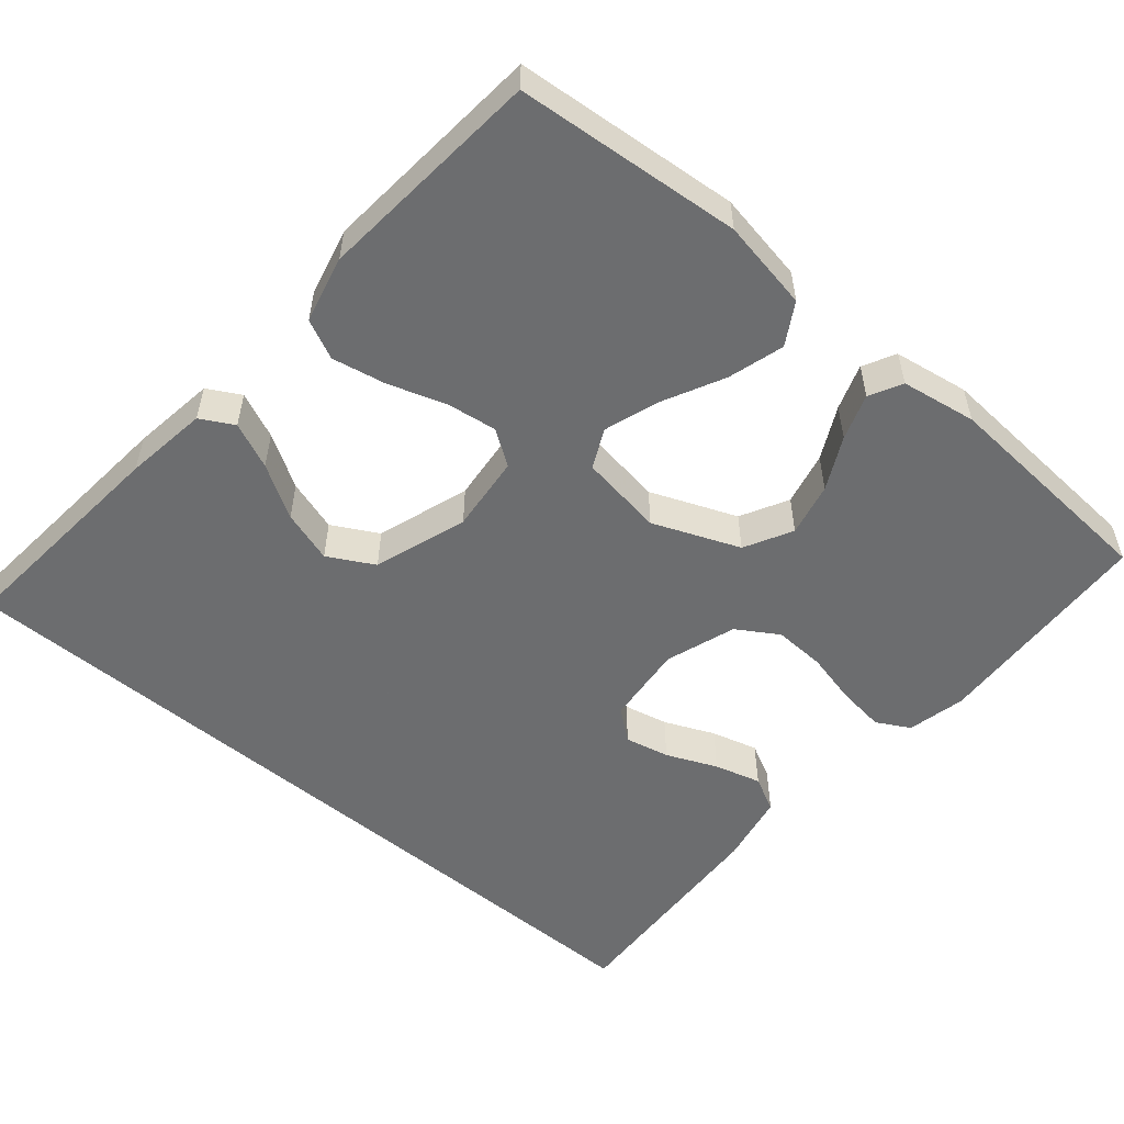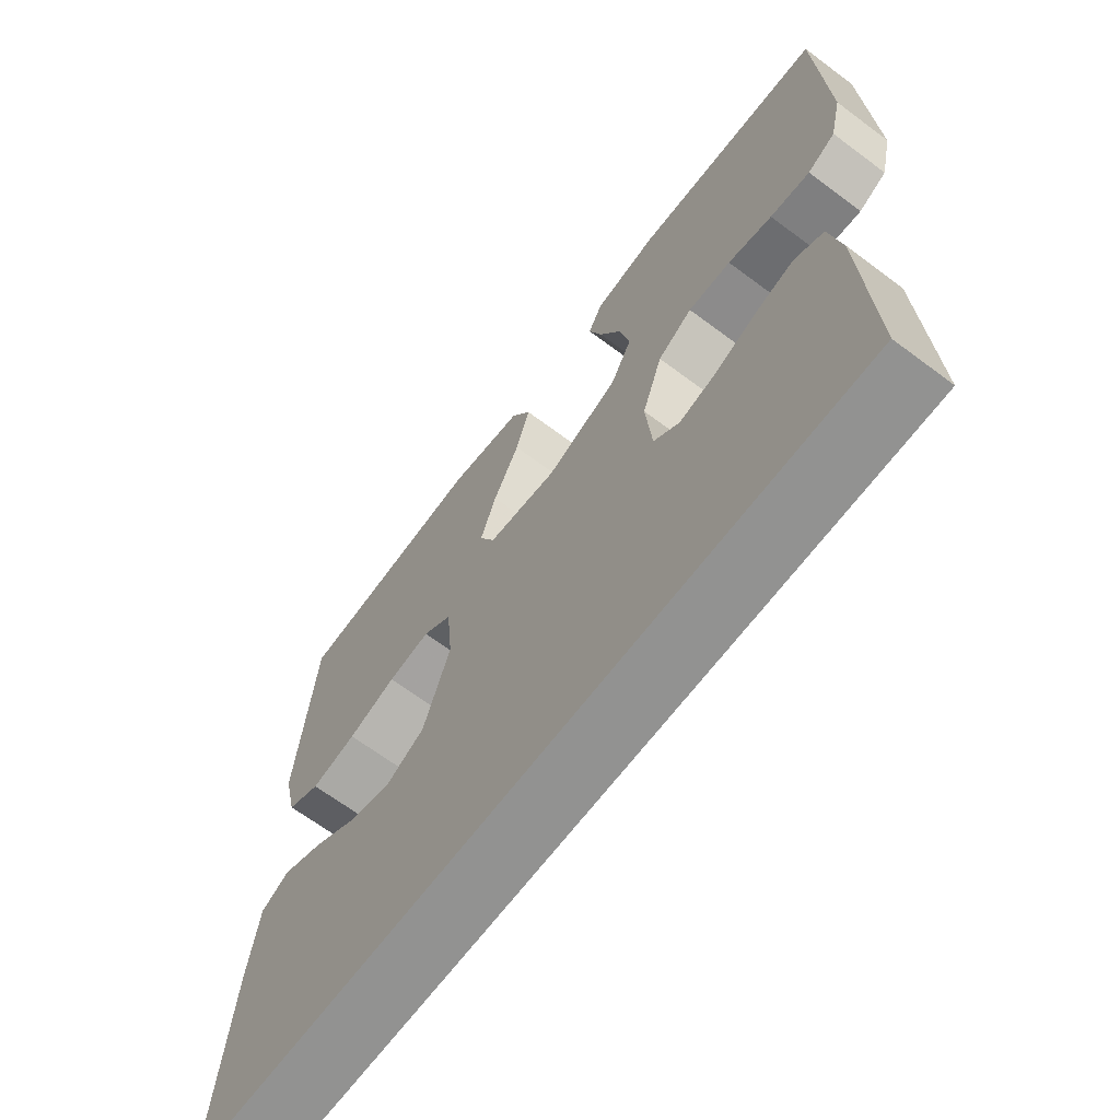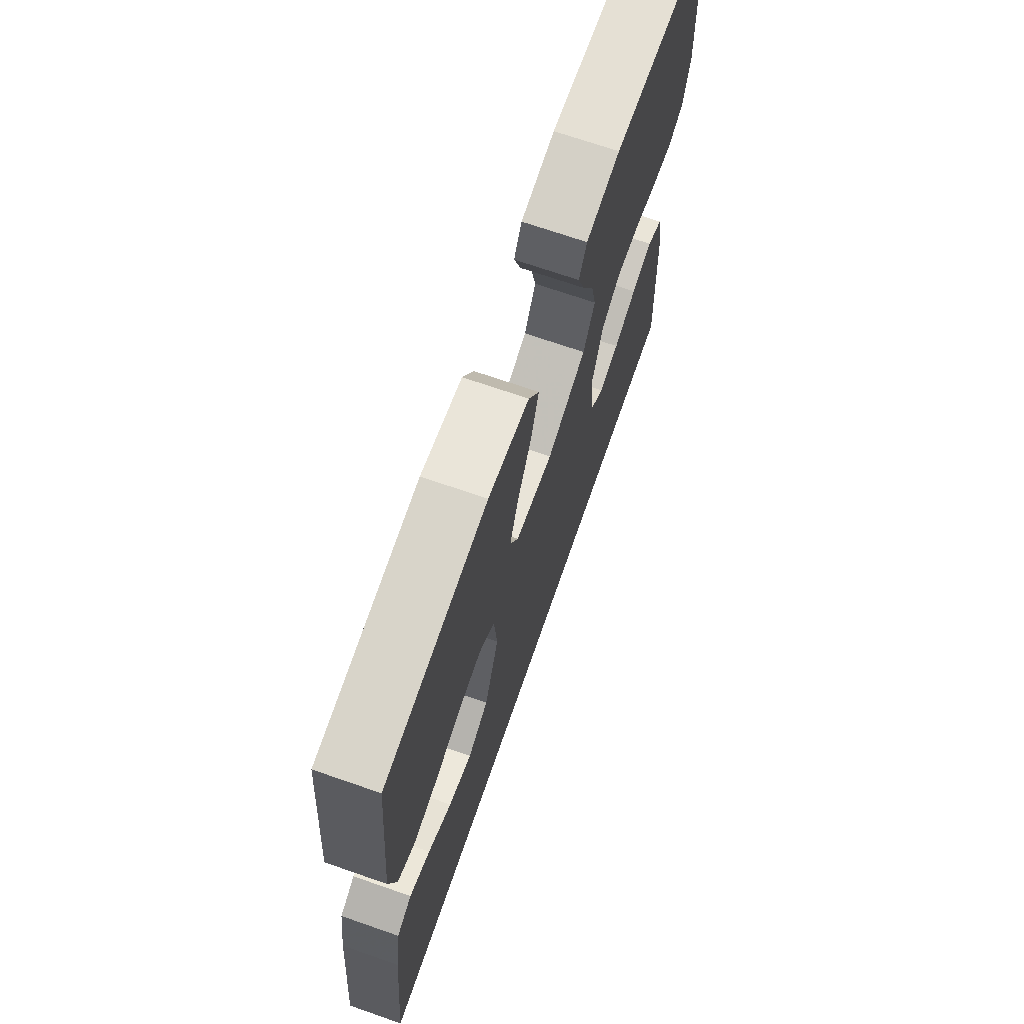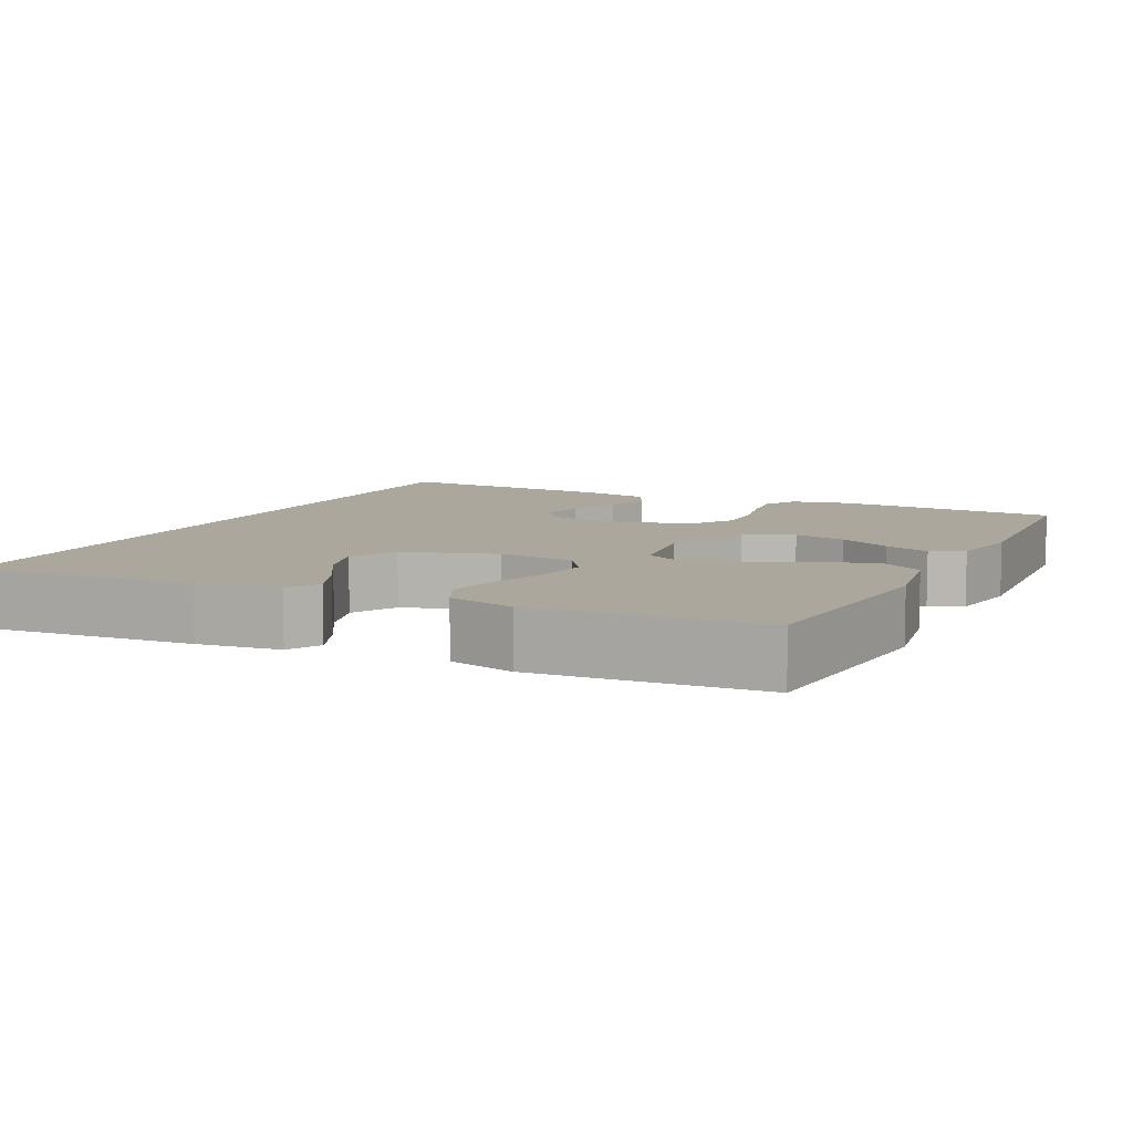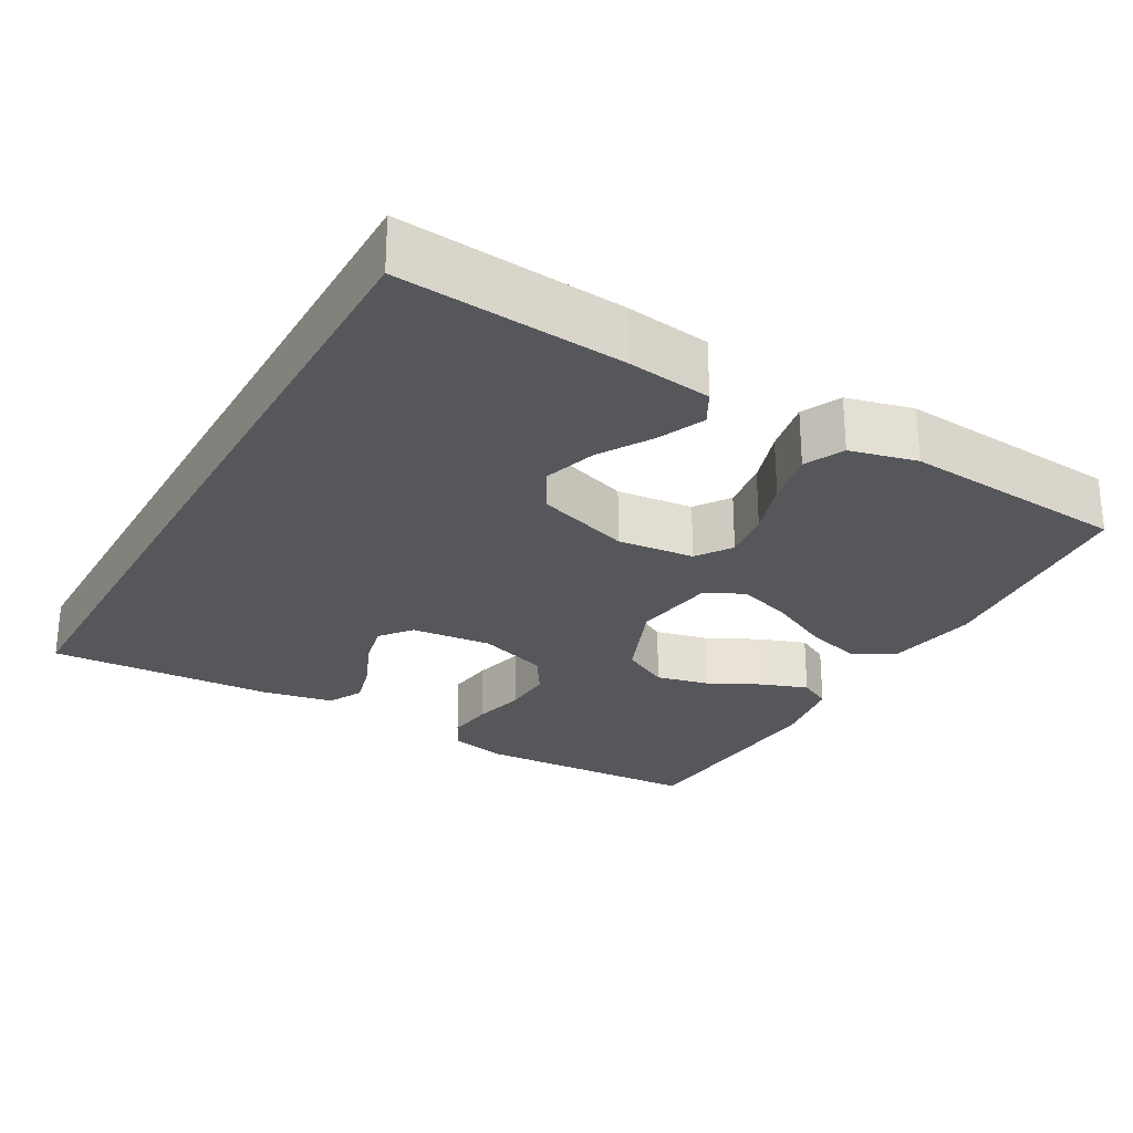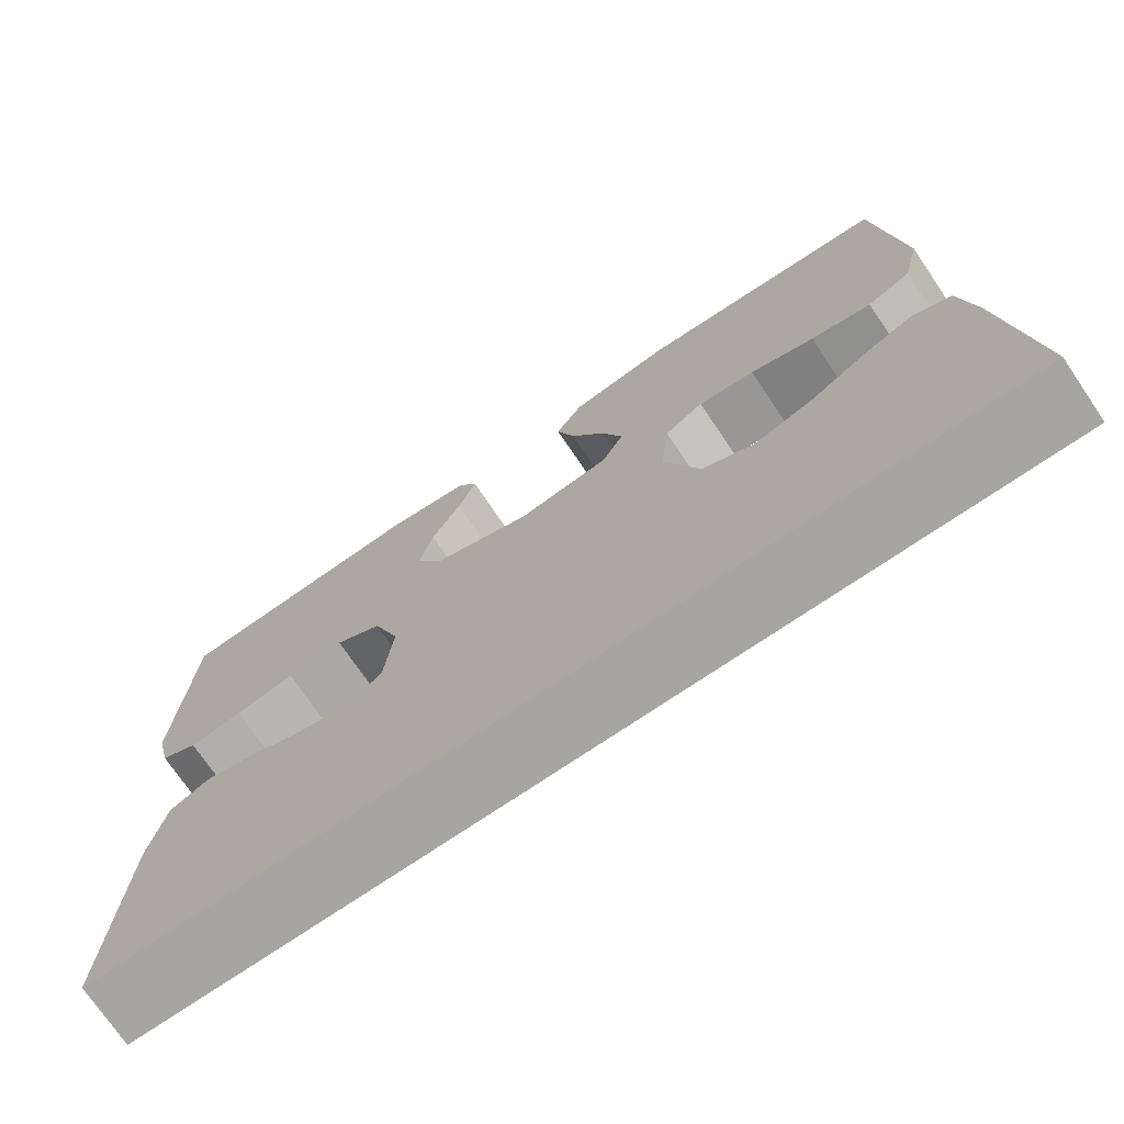
<metadata>
{"format":"obj","ext":"obj","renderer":"f3d","projection":"perspective","resolution":1024,"background":"white","views":[{"elev":-53.9,"azim":-40.0,"up":"+Y"},{"elev":-66.2,"azim":53.1,"up":"+Z"},{"elev":70.1,"azim":-70.8,"up":"+Z"},{"elev":8.4,"azim":-63.2,"up":"+Y"},{"elev":-26.5,"azim":-119.3,"up":"+Y"},{"elev":-73.6,"azim":-145.8,"up":"+Z"}]}
</metadata>
<code>
v 0.481 0.07 -0.5
v -0.574 0.07 -0.5
v -0.546 0.07 -0.2
v -0.53 0.07 -0.089
v -0.486 0.07 -0.065
v -0.425 0.07 -0.092
v -0.355 0.07 -0.135
v -0.286 0.07 -0.157
v -0.225 0.07 -0.124
v -0.183 0.07 0
v -0.193 0.07 0.102
v -0.239 0.07 0.134
v -0.306 0.07 0.125
v -0.382 0.07 0.1
v -0.454 0.07 0.086
v -0.506 0.07 0.111
v -0.527 0.07 0.2
v -0.5 0.07 0.5
v -0.2 0.07 0.525
v -0.08 0.07 0.503
v -0.048 0.07 0.448
v -0.07 0.07 0.374
v -0.111 0.07 0.293
v -0.136 0.07 0.22
v -0.111 0.07 0.168
v 0 0.07 0.151
v 0.115 0.07 0.197
v 0.149 0.07 0.26
v 0.133 0.07 0.331
v 0.098 0.07 0.401
v 0.077 0.07 0.462
v 0.1 0.07 0.505
v 0.2 0.07 0.521
v 0.5 0.07 0.5
v 0.514 0.07 0.2
v 0.496 0.07 0.123
v 0.452 0.07 0.099
v 0.389 0.07 0.107
v 0.319 0.07 0.124
v 0.251 0.07 0.127
v 0.196 0.07 0.093
v 0.164 0.07 0
v 0.174 0.07 -0.107
v 0.215 0.07 -0.14
v 0.274 0.07 -0.127
v 0.341 0.07 -0.098
v 0.403 0.07 -0.081
v 0.449 0.07 -0.105
v 0.467 0.07 -0.2
v 0.481 0 -0.5
v -0.574 0 -0.5
v -0.546 0 -0.2
v -0.53 0 -0.089
v -0.486 0 -0.065
v -0.425 0 -0.092
v -0.355 0 -0.135
v -0.286 0 -0.157
v -0.225 0 -0.124
v -0.183 0 0
v -0.193 0 0.102
v -0.239 0 0.134
v -0.306 0 0.125
v -0.382 0 0.1
v -0.454 0 0.086
v -0.506 0 0.111
v -0.527 0 0.2
v -0.5 0 0.5
v -0.2 0 0.525
v -0.08 0 0.503
v -0.048 0 0.448
v -0.07 0 0.374
v -0.111 0 0.293
v -0.136 0 0.22
v -0.111 0 0.168
v 0 0 0.151
v 0.115 0 0.197
v 0.149 0 0.26
v 0.133 0 0.331
v 0.098 0 0.401
v 0.077 0 0.462
v 0.1 0 0.505
v 0.2 0 0.521
v 0.5 0 0.5
v 0.514 0 0.2
v 0.496 0 0.123
v 0.452 0 0.099
v 0.389 0 0.107
v 0.319 0 0.124
v 0.251 0 0.127
v 0.196 0 0.093
v 0.164 0 0
v 0.174 0 -0.107
v 0.215 0 -0.14
v 0.274 0 -0.127
v 0.341 0 -0.098
v 0.403 0 -0.081
v 0.449 0 -0.105
v 0.467 0 -0.2
f 49 1 2
f 48 49 2
f 47 48 2
f 46 47 2
f 45 46 2
f 44 45 2
f 43 44 2 3
f 37 38 39
f 36 37 39
f 35 36 39
f 34 35 39
f 33 34 39
f 32 33 39
f 31 32 39
f 30 31 39
f 29 30 39
f 28 29 39 40
f 27 28 40 41
f 21 22 23
f 20 21 23
f 19 20 23
f 18 19 23
f 17 18 23
f 16 17 23
f 15 16 23
f 14 15 23
f 13 14 23
f 12 13 23 24
f 11 12 24 25
f 5 6 7
f 4 5 7
f 3 4 7
f 3 7 8
f 43 3 8
f 42 43 8 9
f 42 9 10
f 41 42 10
f 27 41 10
f 26 27 10
f 10 11 25 26
f 51 50 98
f 51 98 97
f 51 97 96
f 51 96 95
f 51 95 94
f 51 94 93
f 52 51 93 92
f 88 87 86
f 88 86 85
f 88 85 84
f 88 84 83
f 88 83 82
f 88 82 81
f 88 81 80
f 88 80 79
f 88 79 78
f 89 88 78 77
f 90 89 77 76
f 72 71 70
f 72 70 69
f 72 69 68
f 72 68 67
f 72 67 66
f 72 66 65
f 72 65 64
f 72 64 63
f 72 63 62
f 73 72 62 61
f 74 73 61 60
f 56 55 54
f 56 54 53
f 56 53 52
f 57 56 52
f 57 52 92
f 58 57 92 91
f 59 58 91
f 59 91 90
f 59 90 76
f 59 76 75
f 75 74 60 59
f 1 50 51 2
f 2 51 52 3
f 3 52 53 4
f 4 53 54 5
f 5 54 55 6
f 6 55 56 7
f 7 56 57 8
f 8 57 58 9
f 9 58 59 10
f 10 59 60 11
f 11 60 61 12
f 12 61 62 13
f 13 62 63 14
f 14 63 64 15
f 15 64 65 16
f 16 65 66 17
f 17 66 67 18
f 18 67 68 19
f 19 68 69 20
f 20 69 70 21
f 21 70 71 22
f 22 71 72 23
f 23 72 73 24
f 24 73 74 25
f 25 74 75 26
f 26 75 76 27
f 27 76 77 28
f 28 77 78 29
f 29 78 79 30
f 30 79 80 31
f 31 80 81 32
f 32 81 82 33
f 33 82 83 34
f 34 83 84 35
f 35 84 85 36
f 36 85 86 37
f 37 86 87 38
f 38 87 88 39
f 39 88 89 40
f 40 89 90 41
f 41 90 91 42
f 42 91 92 43
f 43 92 93 44
f 44 93 94 45
f 45 94 95 46
f 46 95 96 47
f 47 96 97 48
f 48 97 98 49
f 49 98 50 1

</code>
